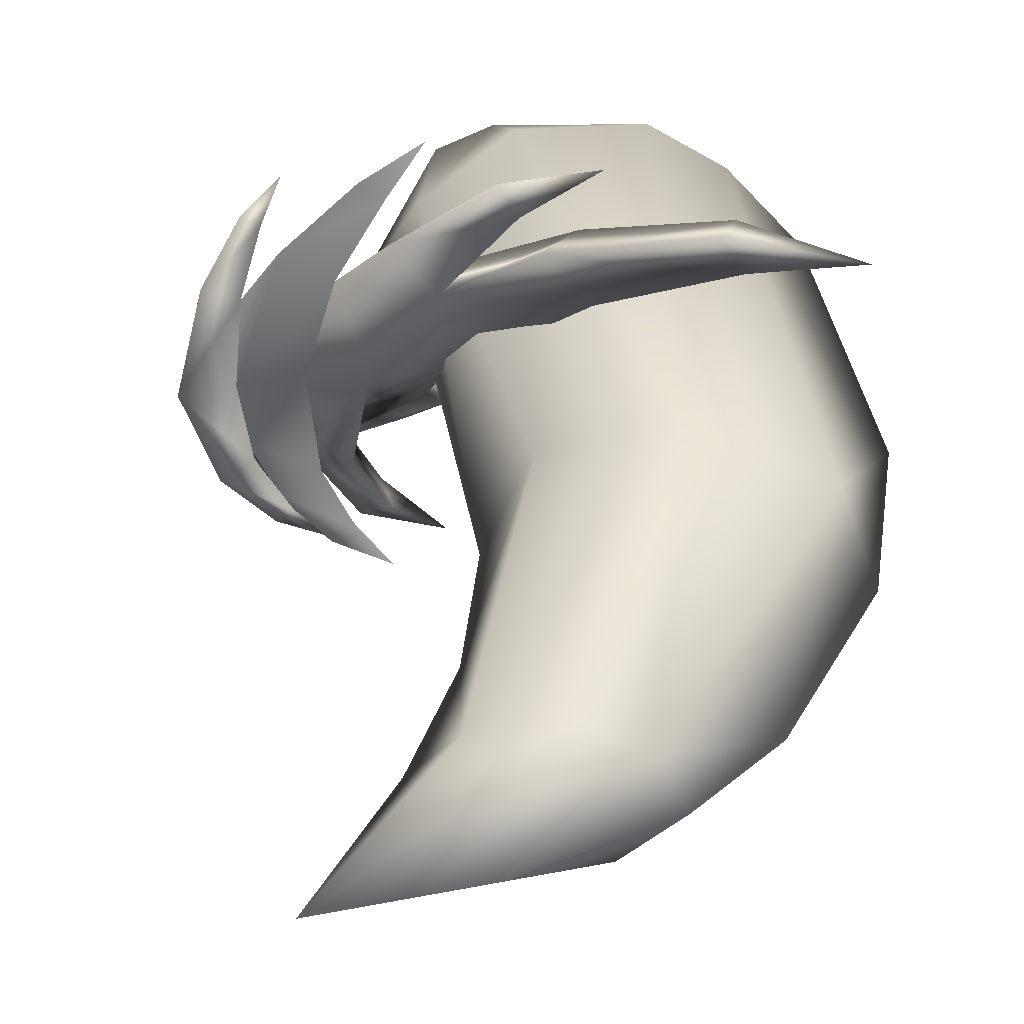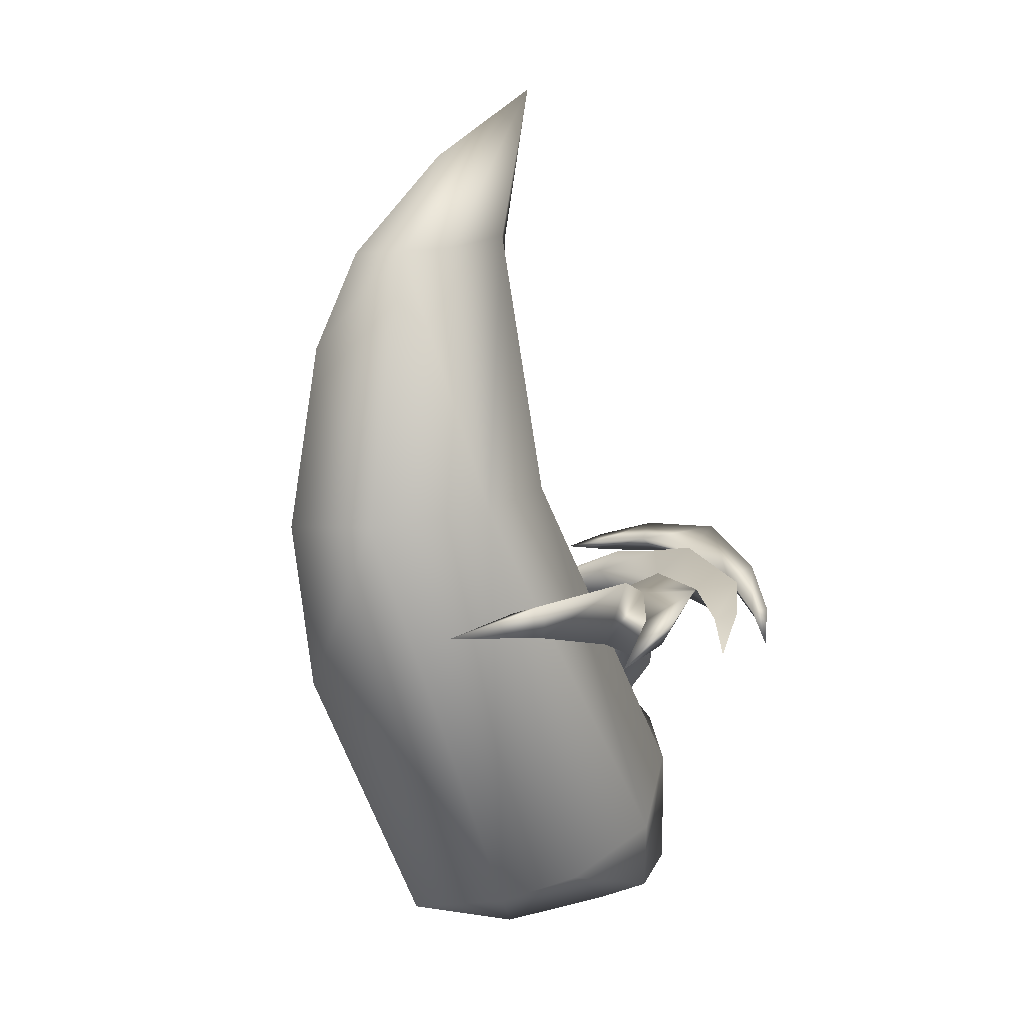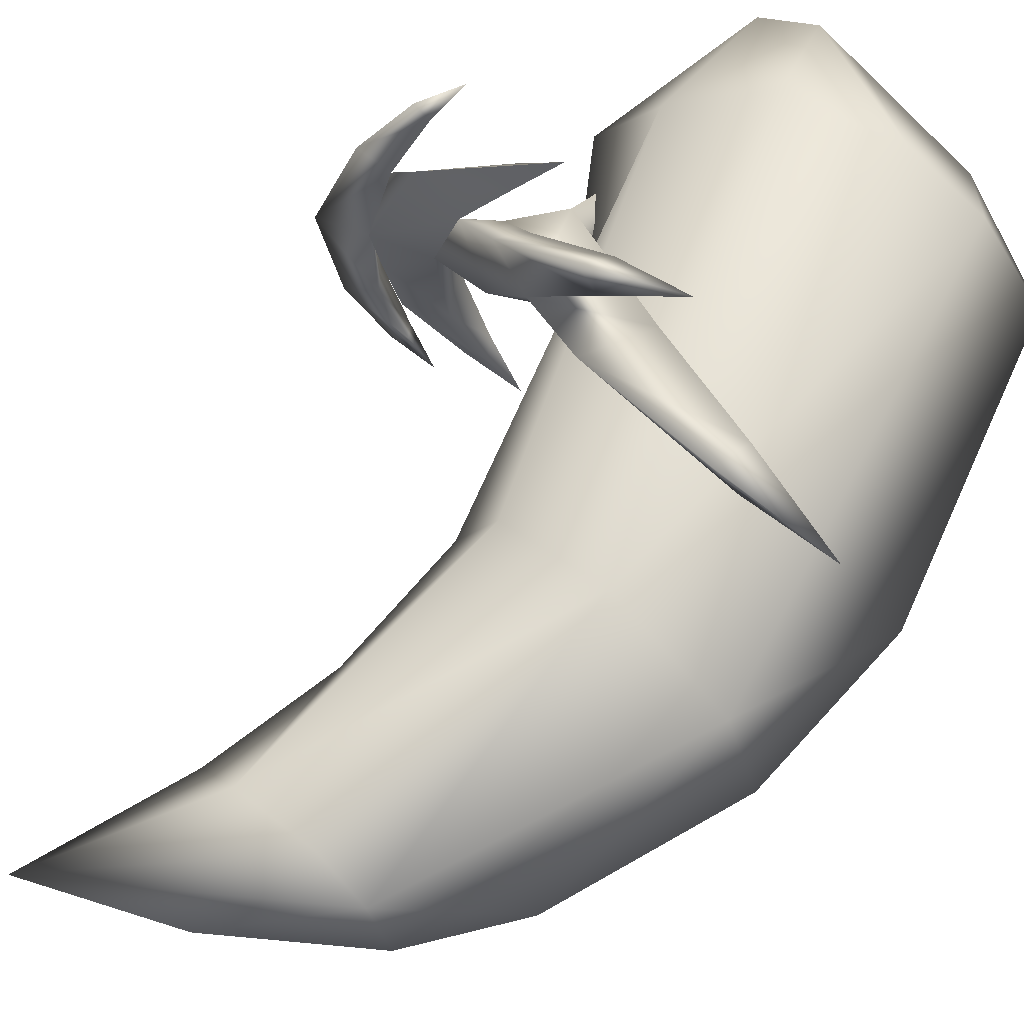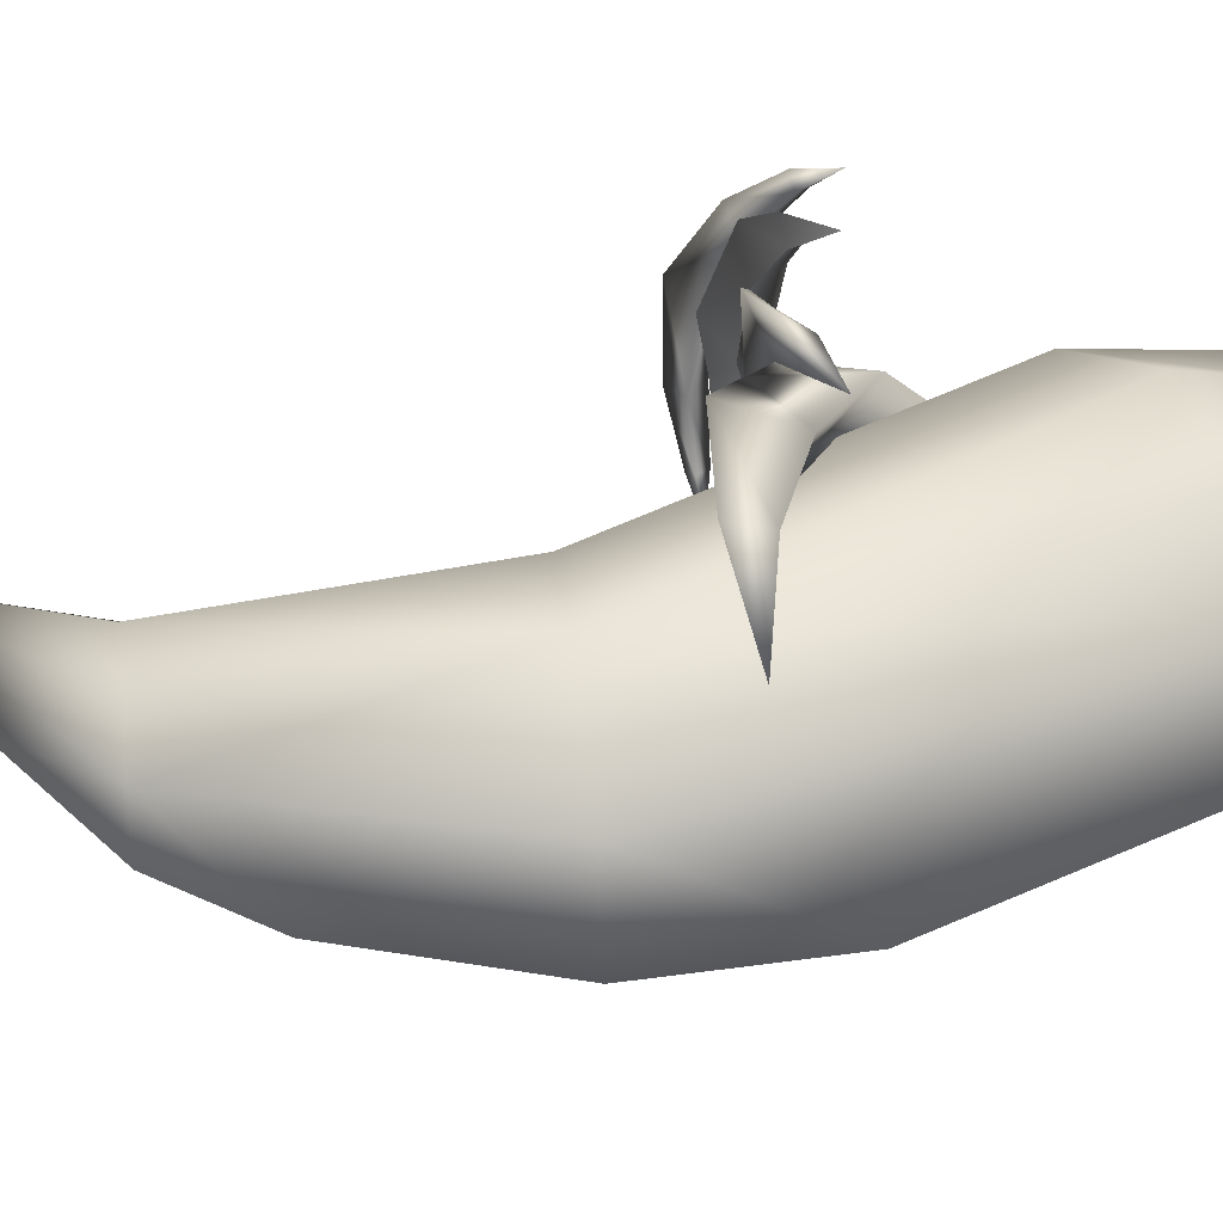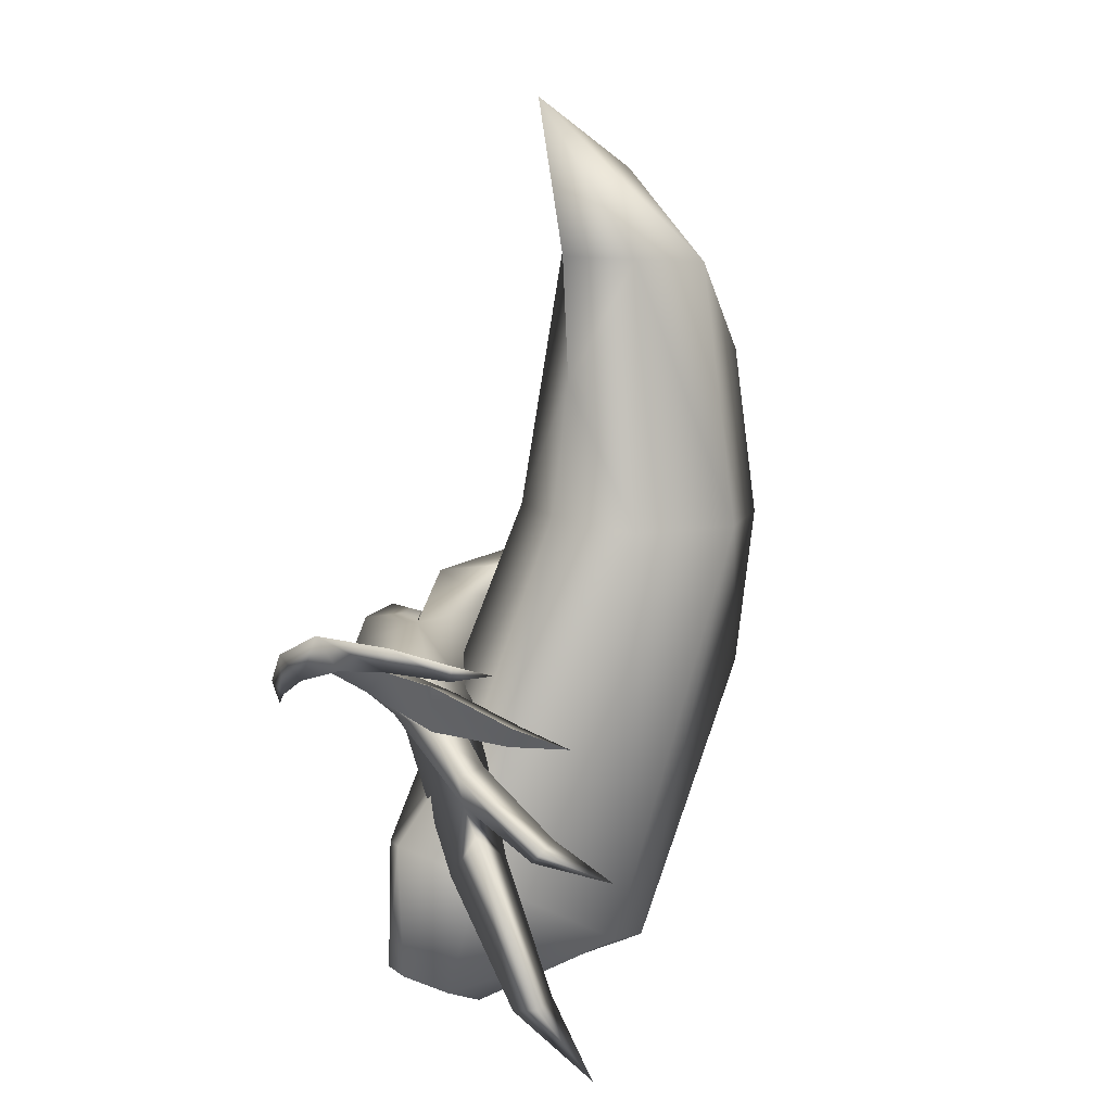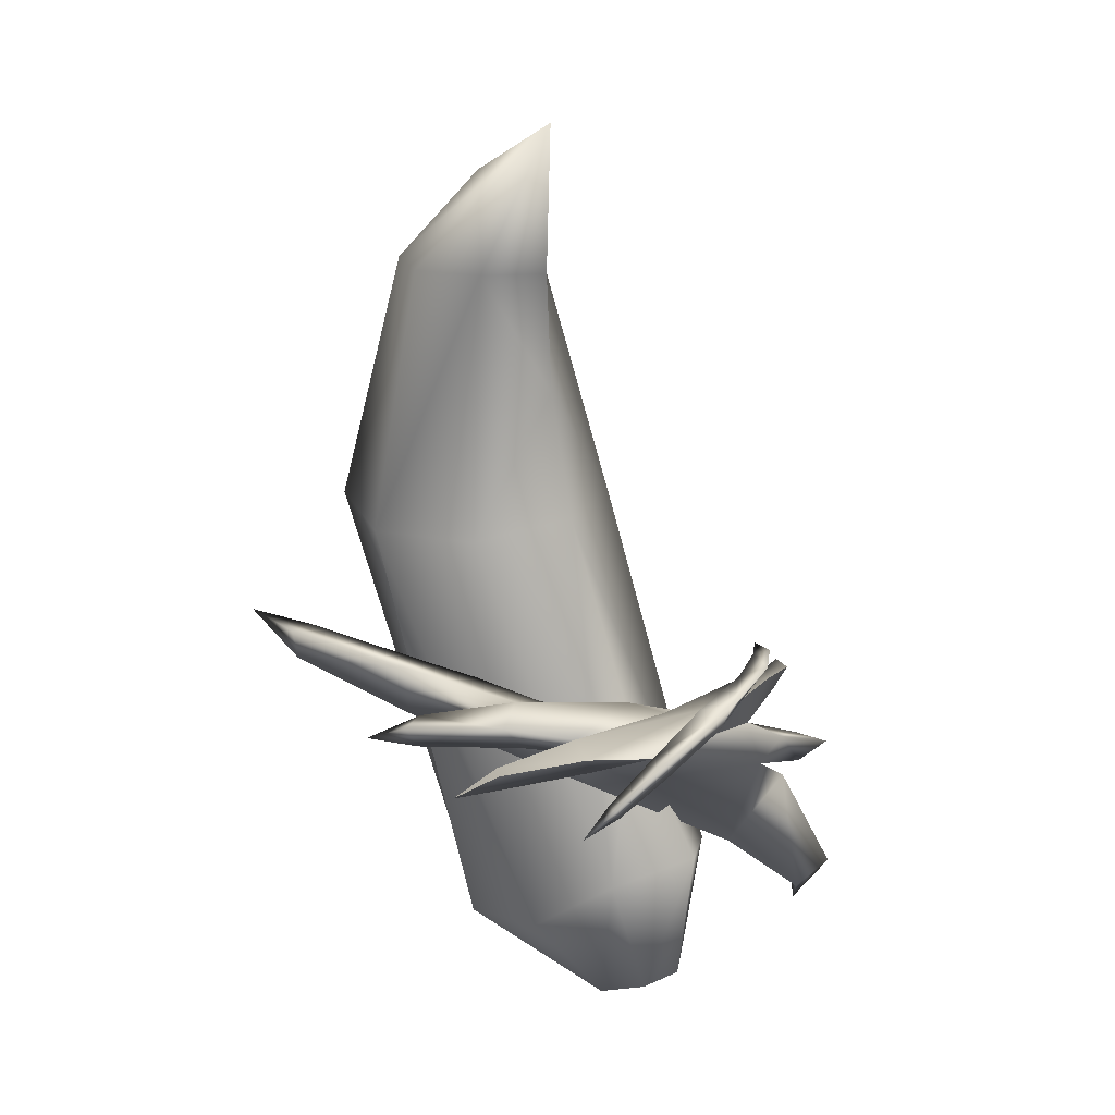
<metadata>
{"format":"obj","ext":"obj","renderer":"f3d","projection":"perspective","resolution":1024,"background":"white","views":[{"elev":38.2,"azim":-163.7,"up":"+Z"},{"elev":6.7,"azim":-38.1,"up":"+Y"},{"elev":66.5,"azim":-129.9,"up":"+Z"},{"elev":48.6,"azim":-90.1,"up":"+Z"},{"elev":14.8,"azim":139.0,"up":"+Y"},{"elev":28.1,"azim":49.3,"up":"+Y"}]}
</metadata>
<code>
g default
v -12.75 548.8 0.9729
v -117.1 443.7 -38.39
v -147.2 438.7 -6.791
v -132.3 439.8 23.22
v -101.3 442.2 34.6
v -51.56 450.3 23.22
v -25.61 451.5 -6.791
v -62.57 449.4 -33.18
v -110.3 279.2 -76.34
v -193.8 264.6 -14.12
v -173.2 267.8 44.96
v -100.8 276 72.96
v -35.34 284.1 44.96
v -10.89 290.4 -14.12
v -34.42 284.6 -66.08
v -20.2 15.95 -65.11
v -57.7 3.679 -49.62
v -99.79 -3.43 -10.39
v -59.6 3.628 34.22
v -20.33 19.64 63.33
v 43.94 43.98 63.33
v 85.16 82.15 34.22
v 112.4 99.4 -10.39
v 79.62 80.31 -49.62
v 60.41 -15.93 -24.18
v -175.1 378.2 -11.3
v -179.1 160.8 -13.06
v 87 -2.095 -25.9
v 105.9 7.753 -4.838
v 99.76 4.551 18.78
v 71.66 -10.08 30.51
v 51.45 -20.6 9.416
v -84.6 502.3 -2.633
v -26.45 372.3 -11.23
v 49.08 167.4 -12.98
v -26.46 -24.98 -0.6843
v -114.5 217 114.5
v -105 224.9 137.3
v -20.51 227.3 113.6
v -41.16 206.5 76.37
v 40.07 174.5 1.938
v -169.8 208.8 124.8
v -106 203.3 133.3
v -29.16 186.4 103.7
v 68.48 152.5 37.99
v 86.61 32 -126.3
v 110.3 35.98 -140.2
v 112.8 128.8 -87.7
v 78.06 102.1 -73.5
v 73.9 -18.88 -148.1
v 106.7 24.87 -113.7
v 102.6 89.03 -50.59
v -3.832 201.2 114.7
v 6.071 204.3 133.2
v 55.37 212.2 96.56
v 33.71 210.2 69.52
v 71.14 203.5 10.13
v -37.48 175.3 131.2
v 3.079 185.3 122.2
v 53.23 190.6 79.61
v 93.08 174 16.71
v 105.1 130.5 -136.3
v 86.13 132.2 -127
v 118.5 164.9 -78.38
v 95.72 165.2 -74.66
v 64.22 107.5 -155.1
v 96.79 118.4 -119.7
v 108.5 142.4 -70.94
v 63.56 194 108.6
v 75.67 197.7 117.5
v 112 211.1 80.16
v 85.81 207 66.5
v 102.2 210.2 8.971
v 49.39 174.8 131.5
v 73.17 184.2 109
v 100.6 191.3 67.17
v 118.7 195.6 9.914
v 97.43 196.8 -102.9
v 84.08 192.7 -96.21
v 122.2 217 -59.82
v 97.83 205.8 -50.54
v 69.52 182.6 -122.4
v 93.69 182.8 -95.75
v 115.3 185.2 -49.87
v 129.6 187.9 78.21
v 139.5 189.7 82.55
v 151.6 215.7 54.87
v 133.7 209.4 48.27
v 157.4 239.9 7.317
v 132.1 226.4 9
v 125.6 168.3 95.41
v 136.3 181.3 75.51
v 143.5 199.7 44.35
v 144 216 3.467
v 113.9 230 -68.17
v 105.9 225.8 -61.87
v 138.6 239.4 -40.88
v 123.6 229.6 -31.8
v 91.23 221.6 -78.31
v 112.6 219.2 -64.56
v 132.2 220.3 -28.24
v 85.81 207 66.5
v 102.2 210.2 8.971
v 118.7 195.6 9.914
v 115.3 185.2 -49.87
v 133.7 209.4 48.27
v 132.1 226.4 9
v 144 216 3.467
v 132.2 220.3 -28.24
g FY_CN_beacon_B Dummy01
f 33 2 3
f 33 3 4
f 1 4 5
f 1 5 6
f 1 6 7
f 1 7 8
f 1 8 2
f 26 9 10
f 2 9 26
f 26 10 11
f 3 26 4
f 4 11 12
f 4 12 5
f 6 12 13
f 5 12 6
f 34 13 14
f 6 13 34
f 34 14 15
f 7 34 8
f 8 15 9
f 8 9 2
f 9 16 17
f 27 17 18
f 10 9 27
f 27 18 19
f 10 27 11
f 12 19 20
f 11 19 12
f 12 20 21
f 13 21 22
f 12 21 13
f 35 22 23
f 14 22 35
f 35 23 24
f 14 35 24
f 15 24 16
f 15 16 9
f 25 32 36
f 16 36 17
f 32 31 20
f 36 20 19
f 31 21 20
f 31 22 21
f 30 29 23
f 29 28 23
f 28 25 16
f 4 26 11
f 2 26 3
f 11 27 19
f 9 17 27
f 25 28 29
f 25 29 30
f 25 30 31
f 25 31 32
f 16 25 36
f 36 32 20
f 31 30 22
f 22 30 23
f 23 28 24
f 24 28 16
f 1 33 4
f 1 2 33
f 8 34 15
f 6 34 7
f 15 14 24
f 13 22 14
f 36 19 18
f 36 18 17
f 37 38 39
f 37 39 40
f 39 56 40
f 38 37 42
f 38 43 39
f 39 43 44
f 56 44 45
f 43 38 42
f 40 41 45
f 40 44 43
f 43 42 37
f 44 40 45
f 40 43 37
f 47 46 48
f 48 46 49
f 68 49 41
f 46 47 50
f 51 47 48
f 51 48 52
f 48 68 52
f 47 51 50
f 41 49 45
f 52 49 51
f 50 51 46
f 49 52 45
f 51 49 46
f 53 54 55
f 53 55 56
f 55 102 56
f 54 53 58
f 54 59 55
f 55 59 60
f 102 60 61
f 59 54 58
f 56 60 59
f 59 58 53
f 60 56 61
f 56 59 53
f 62 63 64
f 64 63 65
f 105 65 57
f 63 62 66
f 67 62 64
f 67 64 68
f 64 105 68
f 62 67 66
f 57 65 68
f 68 65 67
f 66 67 63
f 67 65 63
f 69 70 71
f 69 71 72
f 71 106 107
f 70 69 74
f 70 75 71
f 71 75 76
f 106 76 77
f 75 70 74
f 72 76 75
f 75 74 69
f 76 72 77
f 72 75 69
f 78 79 80
f 80 79 81
f 109 81 73
f 79 78 82
f 83 78 80
f 83 80 84
f 80 109 84
f 78 83 82
f 73 81 84
f 84 81 83
f 82 83 79
f 83 81 79
f 85 86 87
f 85 87 88
f 89 90 88
f 88 87 89
f 86 85 91
f 86 92 87
f 87 92 93
f 94 89 93
f 87 93 89
f 92 86 91
f 88 93 92
f 92 91 85
f 93 88 94
f 88 92 85
f 95 96 97
f 97 96 98
f 90 89 98
f 97 98 89
f 96 95 99
f 100 95 97
f 100 97 101
f 89 94 101
f 101 97 89
f 95 100 99
f 90 98 101
f 101 98 100
f 99 100 96
f 100 98 96
f 40 56 41
f 57 41 56
f 44 56 39
f 56 45 61
f 49 68 48
f 68 41 57
f 68 61 45
f 45 52 68
f 102 103 57
f 57 56 102
f 60 102 55
f 102 61 104
f 65 105 64
f 105 57 103
f 105 104 61
f 61 68 105
f 72 107 73
f 107 72 71
f 76 106 71
f 106 77 108
f 81 109 80
f 109 73 107
f 109 108 77
f 77 84 109

</code>
